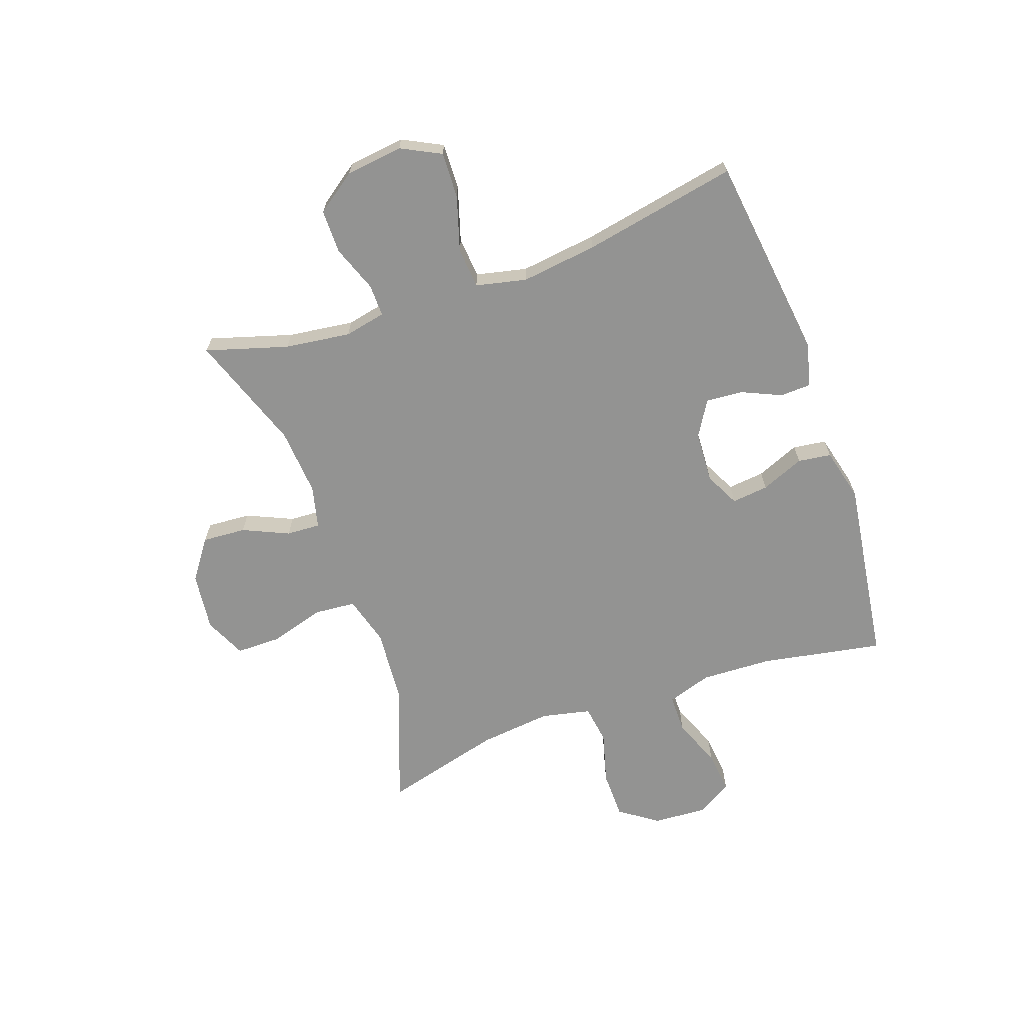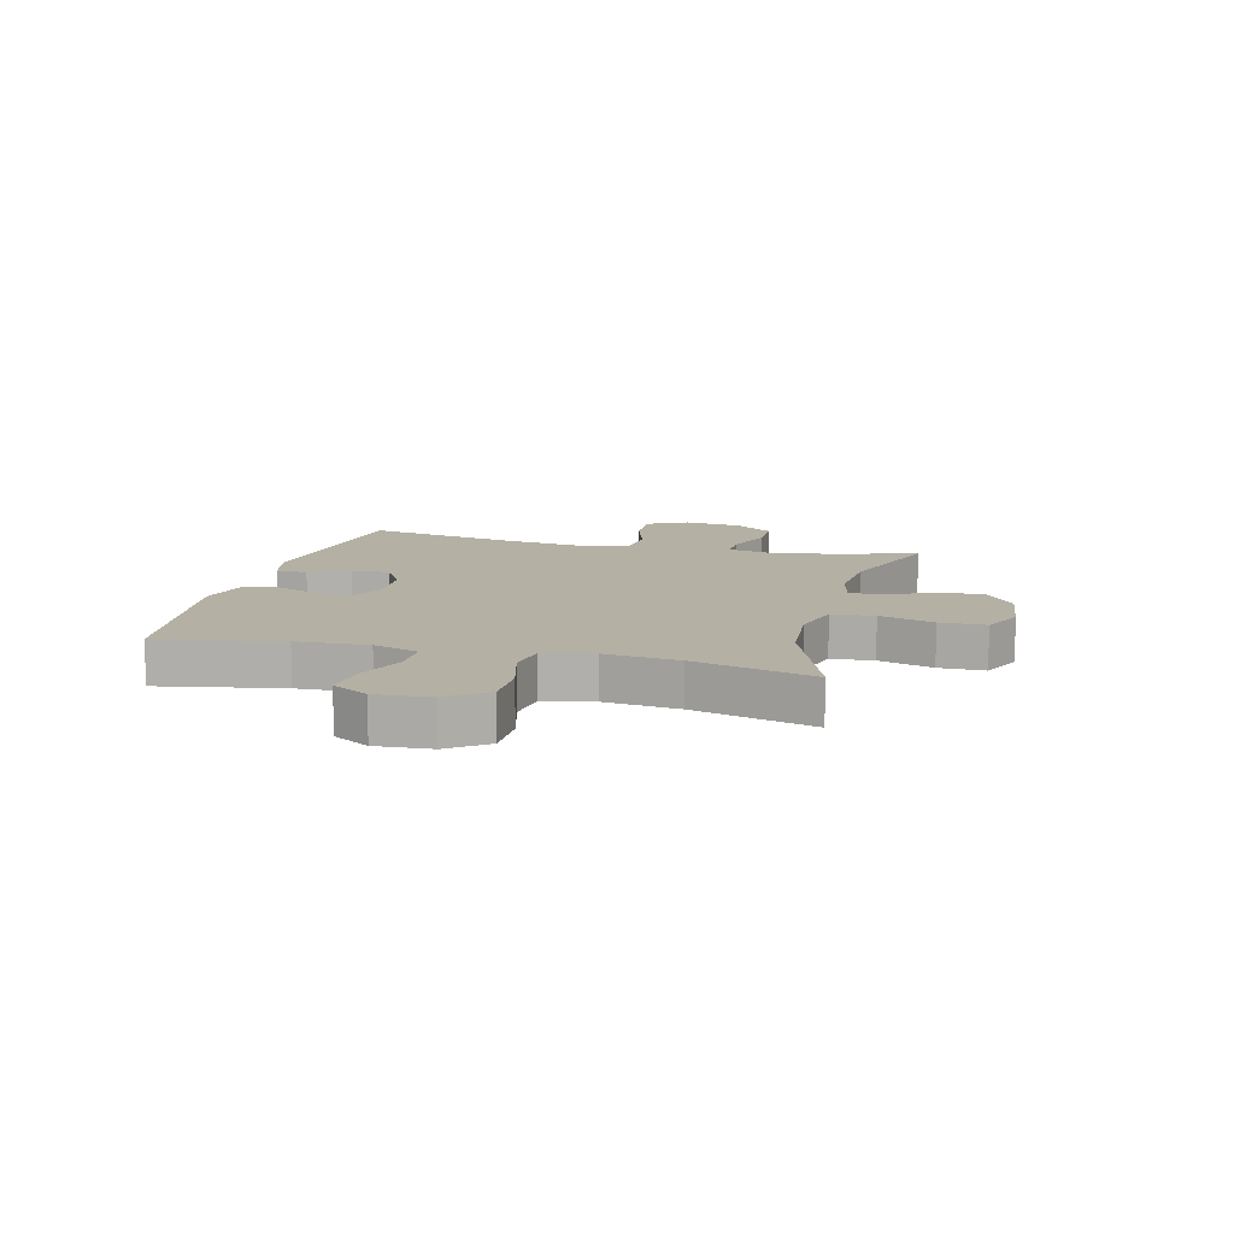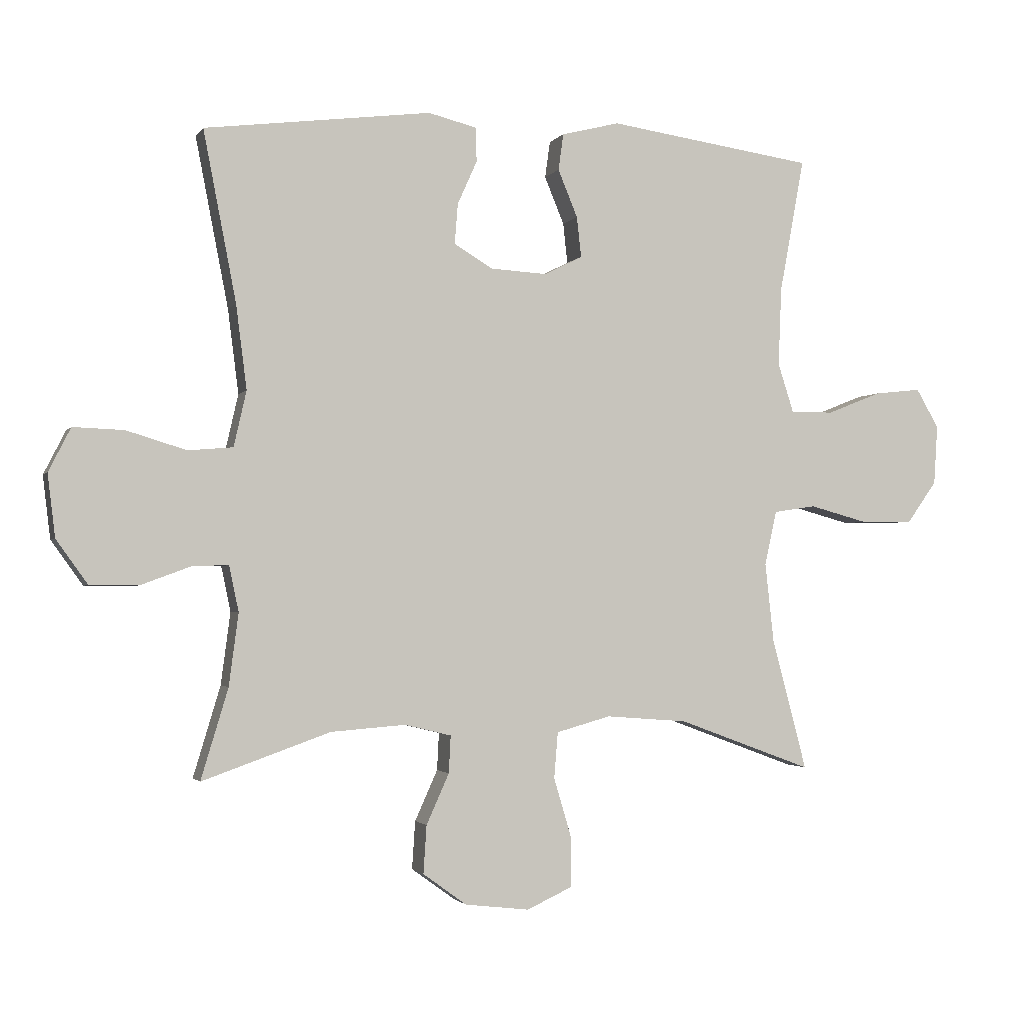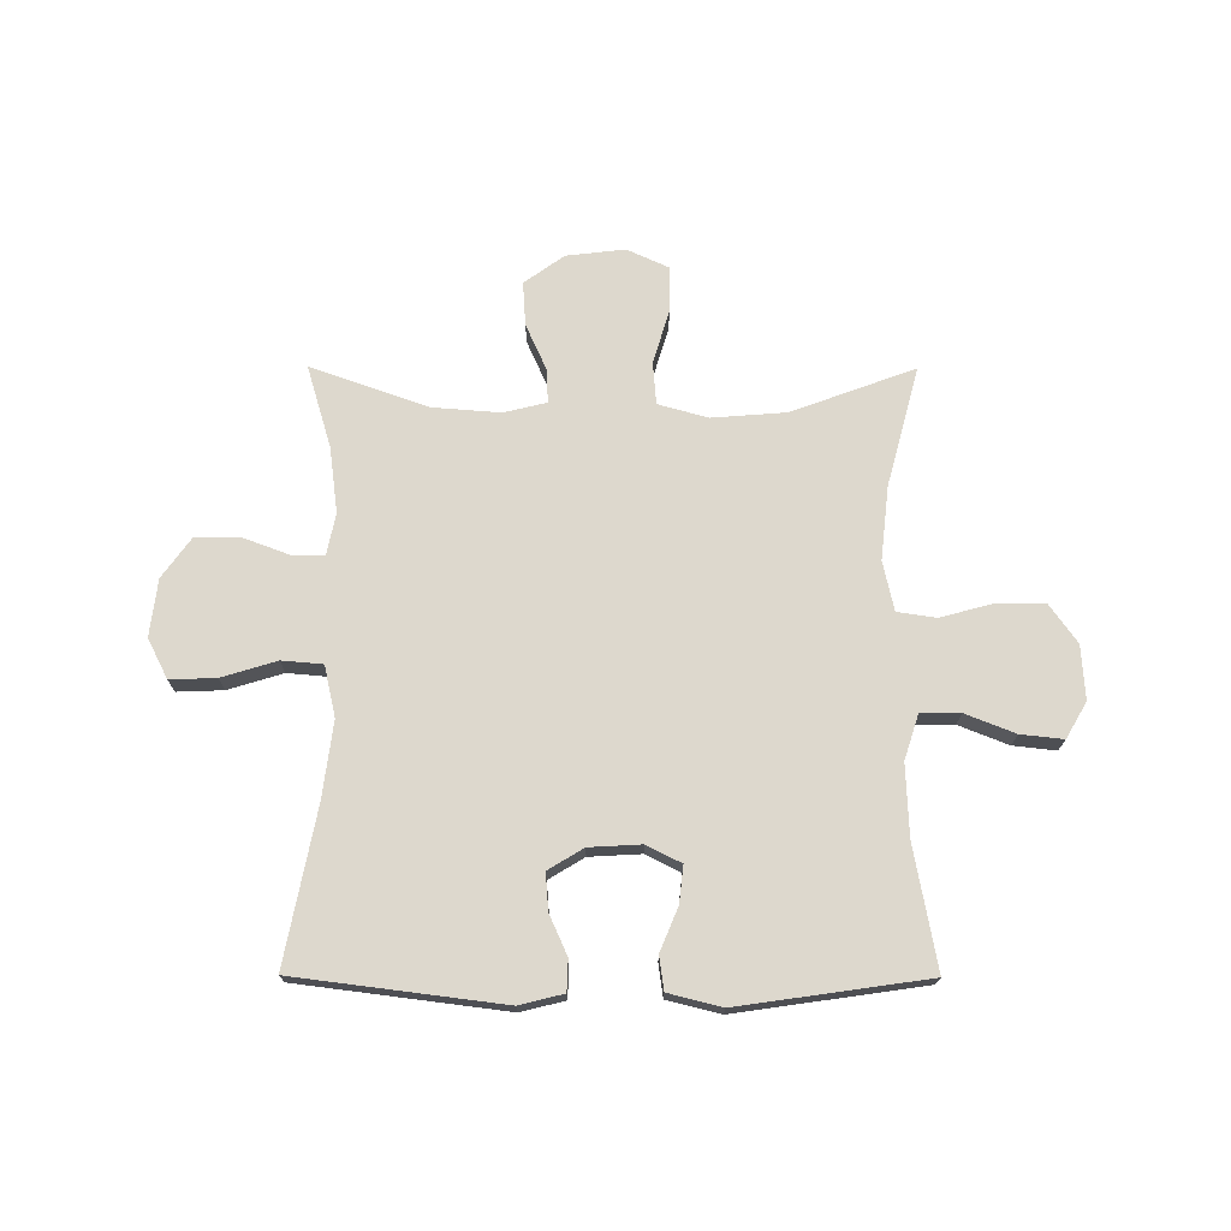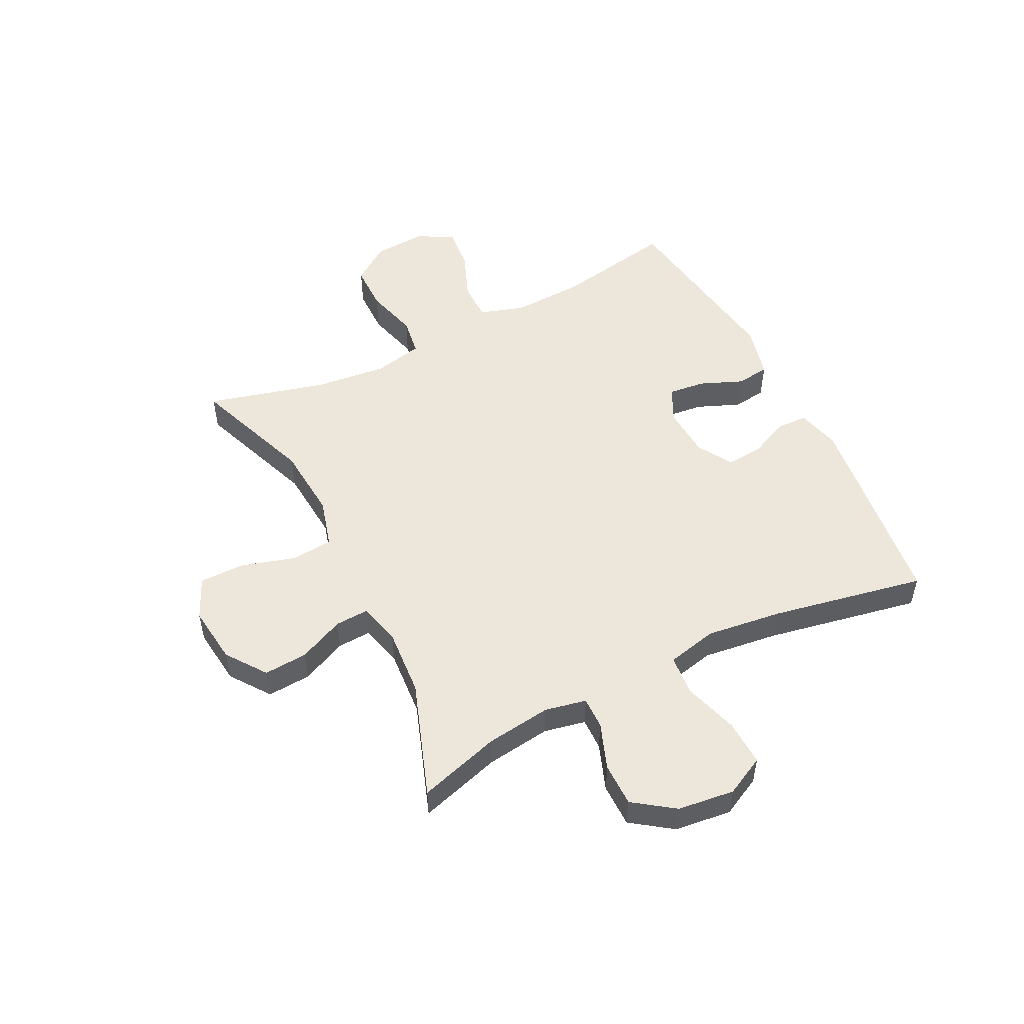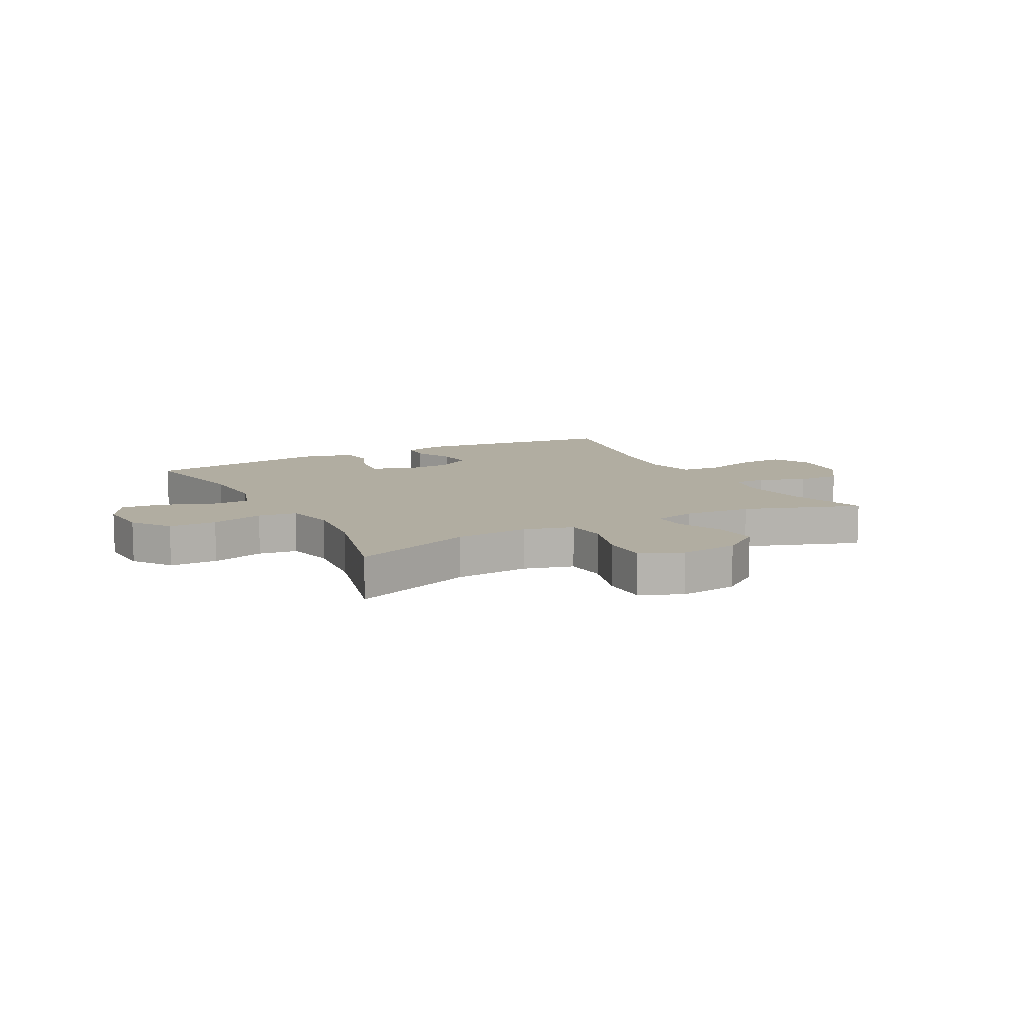
<metadata>
{"format":"obj","ext":"obj","renderer":"f3d","projection":"perspective","resolution":1024,"background":"white","views":[{"elev":-66.7,"azim":-70.5,"up":"+Y"},{"elev":11.5,"azim":104.3,"up":"+Y"},{"elev":-2.0,"azim":-17.1,"up":"+Z"},{"elev":72.1,"azim":0.2,"up":"+Y"},{"elev":51.5,"azim":-116.7,"up":"+Y"},{"elev":10.3,"azim":151.9,"up":"+Y"}]}
</metadata>
<code>
v -0.5 0.07 -0.5
v -0.457 0.07 -0.357
v -0.442 0.07 -0.243
v -0.457 0.07 -0.171
v -0.513 0.07 -0.172
v -0.594 0.07 -0.202
v -0.67 0.07 -0.202
v -0.72 0.07 -0.132
v -0.732 0.07 -0.033
v -0.697 0.07 0.036
v -0.617 0.07 0.033
v -0.522 0.07 0.004
v -0.451 0.07 0.01
v -0.431 0.07 0.098
v -0.448 0.07 0.231
v -0.5 0.07 0.5
v -0.141 0.07 0.545
v -0.065 0.07 0.526
v -0.063 0.07 0.472
v -0.094 0.07 0.403
v -0.099 0.07 0.339
v -0.038 0.07 0.302
v 0.052 0.07 0.297
v 0.112 0.07 0.327
v 0.105 0.07 0.391
v 0.074 0.07 0.466
v 0.082 0.07 0.524
v 0.174 0.07 0.547
v 0.5 0.07 0.5
v 0.461 0.07 0.288
v 0.456 0.07 0.164
v 0.481 0.07 0.086
v 0.549 0.07 0.086
v 0.635 0.07 0.12
v 0.709 0.07 0.128
v 0.745 0.07 0.066
v 0.739 0.07 -0.028
v 0.692 0.07 -0.094
v 0.609 0.07 -0.095
v 0.517 0.07 -0.07
v 0.45 0.07 -0.08
v 0.431 0.07 -0.166
v 0.445 0.07 -0.293
v 0.5 0.07 -0.5
v 0.287 0.07 -0.421
v 0.158 0.07 -0.411
v 0.072 0.07 -0.435
v 0.066 0.07 -0.508
v 0.094 0.07 -0.602
v 0.094 0.07 -0.681
v 0.022 0.07 -0.714
v -0.08 0.07 -0.702
v -0.149 0.07 -0.652
v -0.144 0.07 -0.576
v -0.108 0.07 -0.496
v -0.105 0.07 -0.437
v -0.179 0.07 -0.419
v -0.297 0.07 -0.428
v -0.5 0 -0.5
v -0.457 0 -0.357
v -0.442 0 -0.243
v -0.457 0 -0.171
v -0.513 0 -0.172
v -0.594 0 -0.202
v -0.67 0 -0.202
v -0.72 0 -0.132
v -0.732 0 -0.033
v -0.697 0 0.036
v -0.617 0 0.033
v -0.522 0 0.004
v -0.451 0 0.01
v -0.431 0 0.098
v -0.448 0 0.231
v -0.5 0 0.5
v -0.141 0 0.545
v -0.065 0 0.526
v -0.063 0 0.472
v -0.094 0 0.403
v -0.099 0 0.339
v -0.038 0 0.302
v 0.052 0 0.297
v 0.112 0 0.327
v 0.105 0 0.391
v 0.074 0 0.466
v 0.082 0 0.524
v 0.174 0 0.547
v 0.5 0 0.5
v 0.461 0 0.288
v 0.456 0 0.164
v 0.481 0 0.086
v 0.549 0 0.086
v 0.635 0 0.12
v 0.709 0 0.128
v 0.745 0 0.066
v 0.739 0 -0.028
v 0.692 0 -0.094
v 0.609 0 -0.095
v 0.517 0 -0.07
v 0.45 0 -0.08
v 0.431 0 -0.166
v 0.445 0 -0.293
v 0.5 0 -0.5
v 0.287 0 -0.421
v 0.158 0 -0.411
v 0.072 0 -0.435
v 0.066 0 -0.508
v 0.094 0 -0.602
v 0.094 0 -0.681
v 0.022 0 -0.714
v -0.08 0 -0.702
v -0.149 0 -0.652
v -0.144 0 -0.576
v -0.108 0 -0.496
v -0.105 0 -0.437
v -0.179 0 -0.419
v -0.297 0 -0.428
f 53 54 55
f 52 53 55
f 51 52 55
f 50 51 55
f 49 50 55
f 48 49 55
f 47 48 55 56
f 46 47 56 57
f 43 44 45
f 42 43 45 46
f 41 42 46 57
f 38 39 40
f 37 38 40
f 36 37 40
f 35 36 40
f 34 35 40
f 33 34 40
f 32 33 40 41
f 41 57 58
f 32 41 58
f 31 32 58
f 28 29 30
f 27 28 30
f 26 27 30
f 25 26 30
f 24 25 30 31
f 18 19 20
f 17 18 20
f 16 17 20
f 15 16 20
f 14 15 20 21
f 13 14 21 22
f 10 11 12
f 9 10 12
f 8 9 12
f 7 8 12
f 6 7 12
f 5 6 12
f 4 5 12 13
f 13 22 23
f 4 13 23
f 3 4 23
f 58 1 2
f 24 31 58
f 23 24 58
f 3 23 58
f 2 3 58
f 113 112 111
f 113 111 110
f 113 110 109
f 113 109 108
f 113 108 107
f 113 107 106
f 114 113 106 105
f 115 114 105 104
f 103 102 101
f 104 103 101 100
f 115 104 100 99
f 98 97 96
f 98 96 95
f 98 95 94
f 98 94 93
f 98 93 92
f 98 92 91
f 99 98 91 90
f 116 115 99
f 116 99 90
f 116 90 89
f 88 87 86
f 88 86 85
f 88 85 84
f 88 84 83
f 89 88 83 82
f 78 77 76
f 78 76 75
f 78 75 74
f 78 74 73
f 79 78 73 72
f 80 79 72 71
f 70 69 68
f 70 68 67
f 70 67 66
f 70 66 65
f 70 65 64
f 70 64 63
f 71 70 63 62
f 81 80 71
f 81 71 62
f 81 62 61
f 60 59 116
f 116 89 82
f 116 82 81
f 116 81 61
f 116 61 60
f 1 59 60 2
f 2 60 61 3
f 3 61 62 4
f 4 62 63 5
f 5 63 64 6
f 6 64 65 7
f 7 65 66 8
f 8 66 67 9
f 9 67 68 10
f 10 68 69 11
f 11 69 70 12
f 12 70 71 13
f 13 71 72 14
f 14 72 73 15
f 15 73 74 16
f 16 74 75 17
f 17 75 76 18
f 18 76 77 19
f 19 77 78 20
f 20 78 79 21
f 21 79 80 22
f 22 80 81 23
f 23 81 82 24
f 24 82 83 25
f 25 83 84 26
f 26 84 85 27
f 27 85 86 28
f 28 86 87 29
f 29 87 88 30
f 30 88 89 31
f 31 89 90 32
f 32 90 91 33
f 33 91 92 34
f 34 92 93 35
f 35 93 94 36
f 36 94 95 37
f 37 95 96 38
f 38 96 97 39
f 39 97 98 40
f 40 98 99 41
f 41 99 100 42
f 42 100 101 43
f 43 101 102 44
f 44 102 103 45
f 45 103 104 46
f 46 104 105 47
f 47 105 106 48
f 48 106 107 49
f 49 107 108 50
f 50 108 109 51
f 51 109 110 52
f 52 110 111 53
f 53 111 112 54
f 54 112 113 55
f 55 113 114 56
f 56 114 115 57
f 57 115 116 58
f 58 116 59 1

</code>
